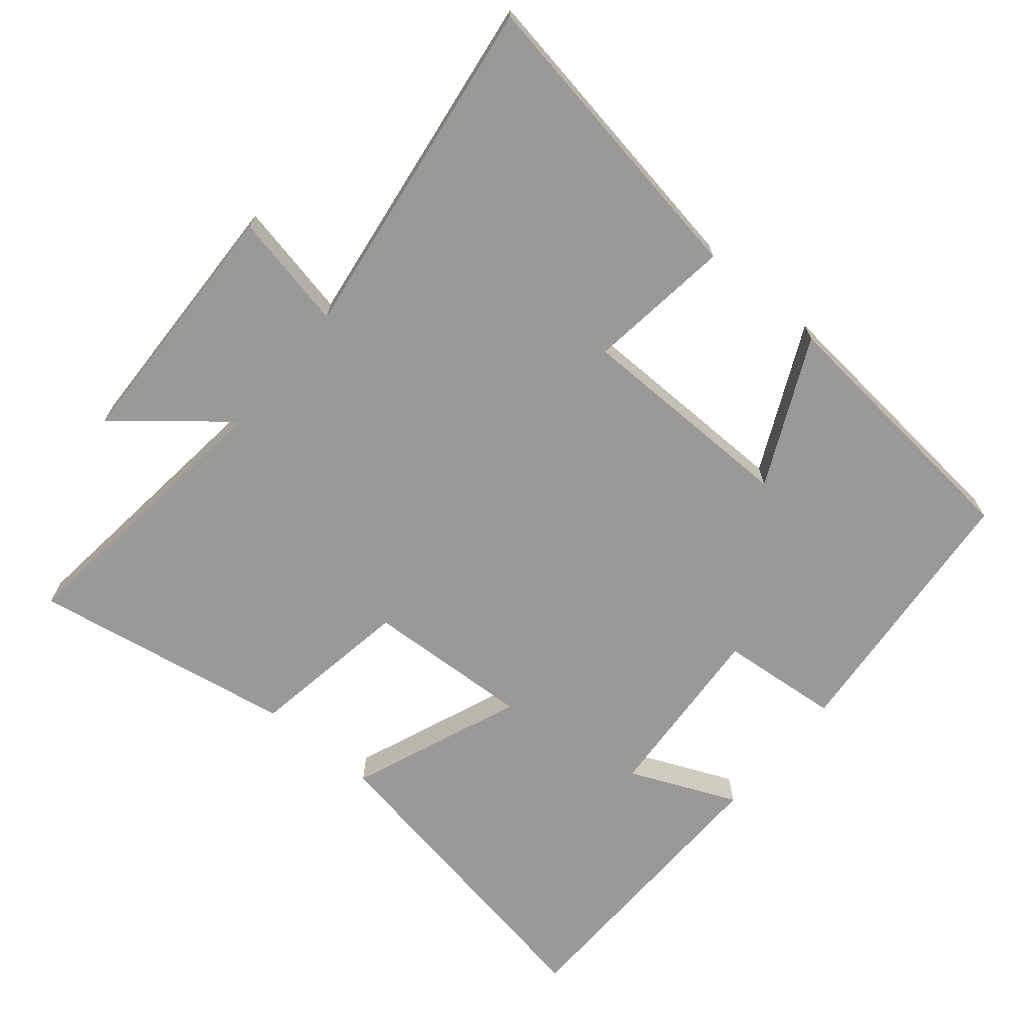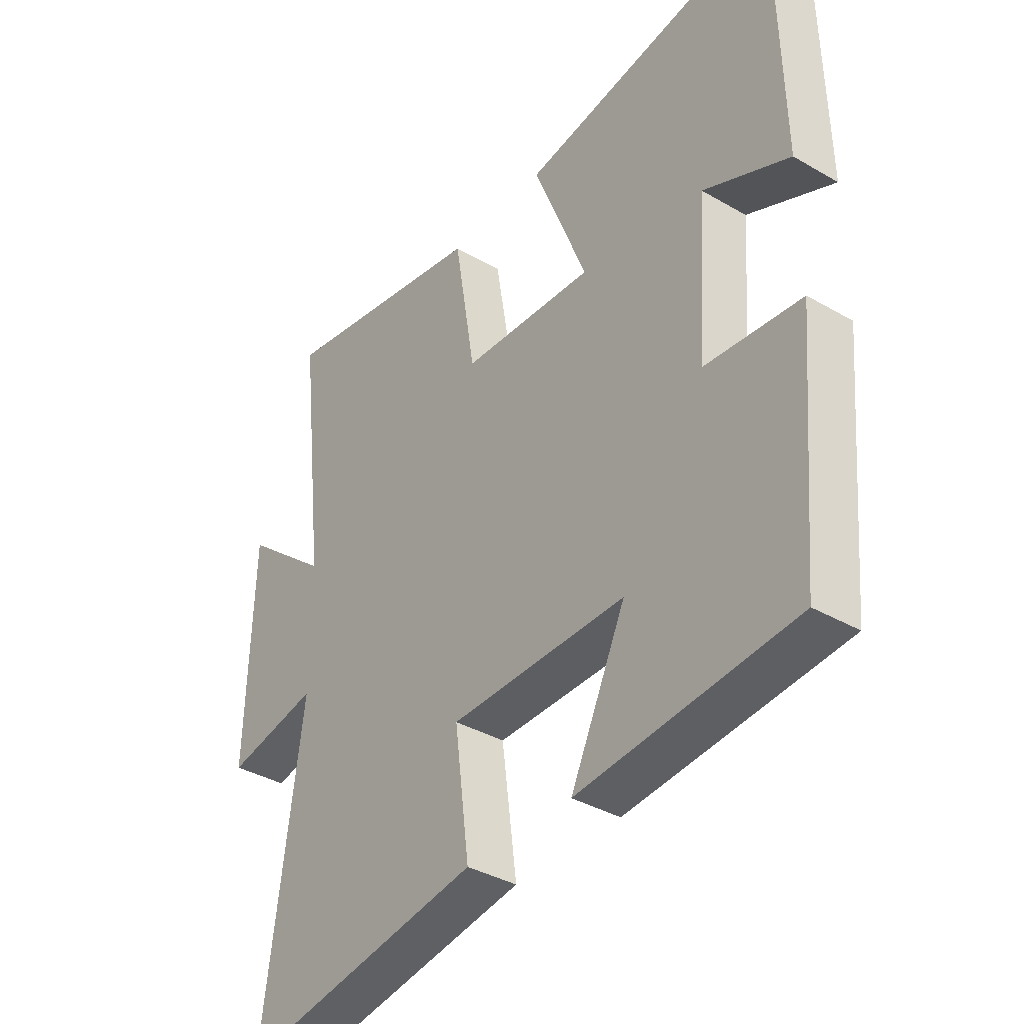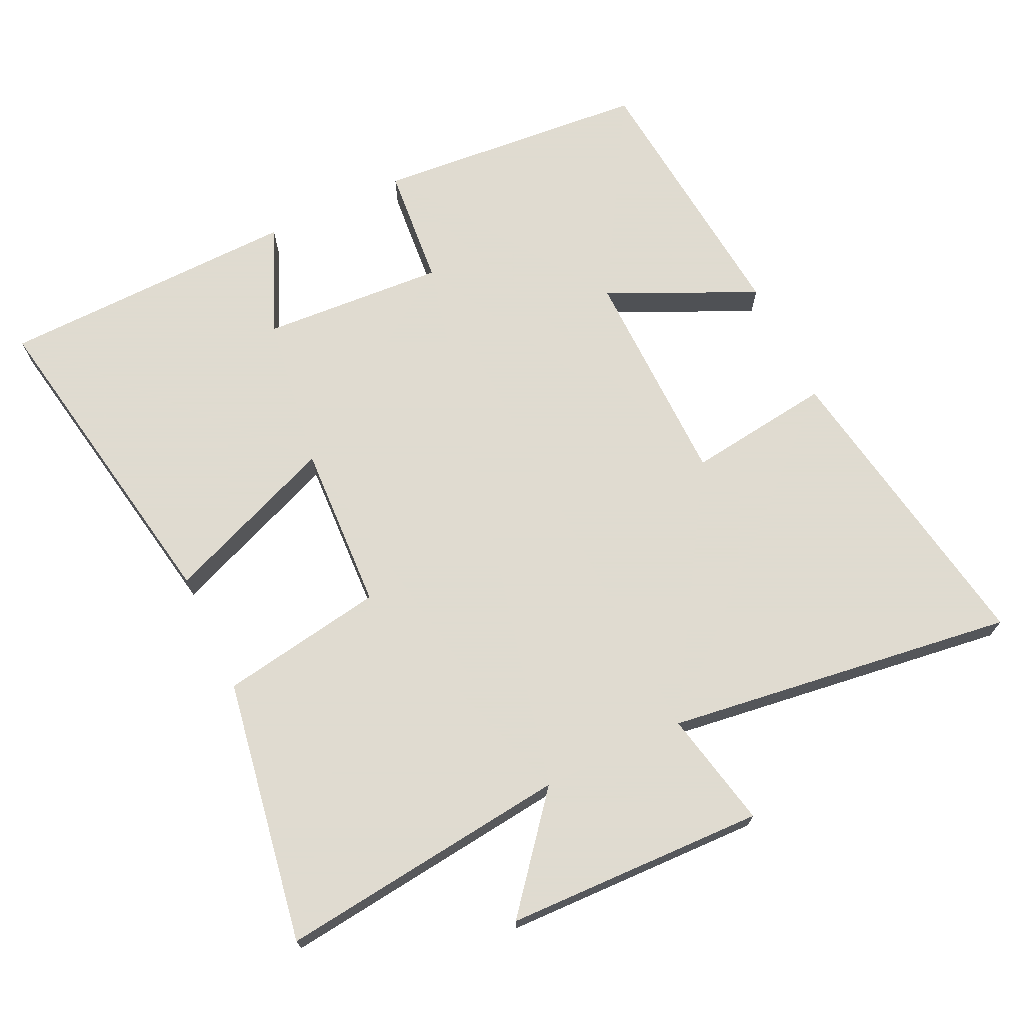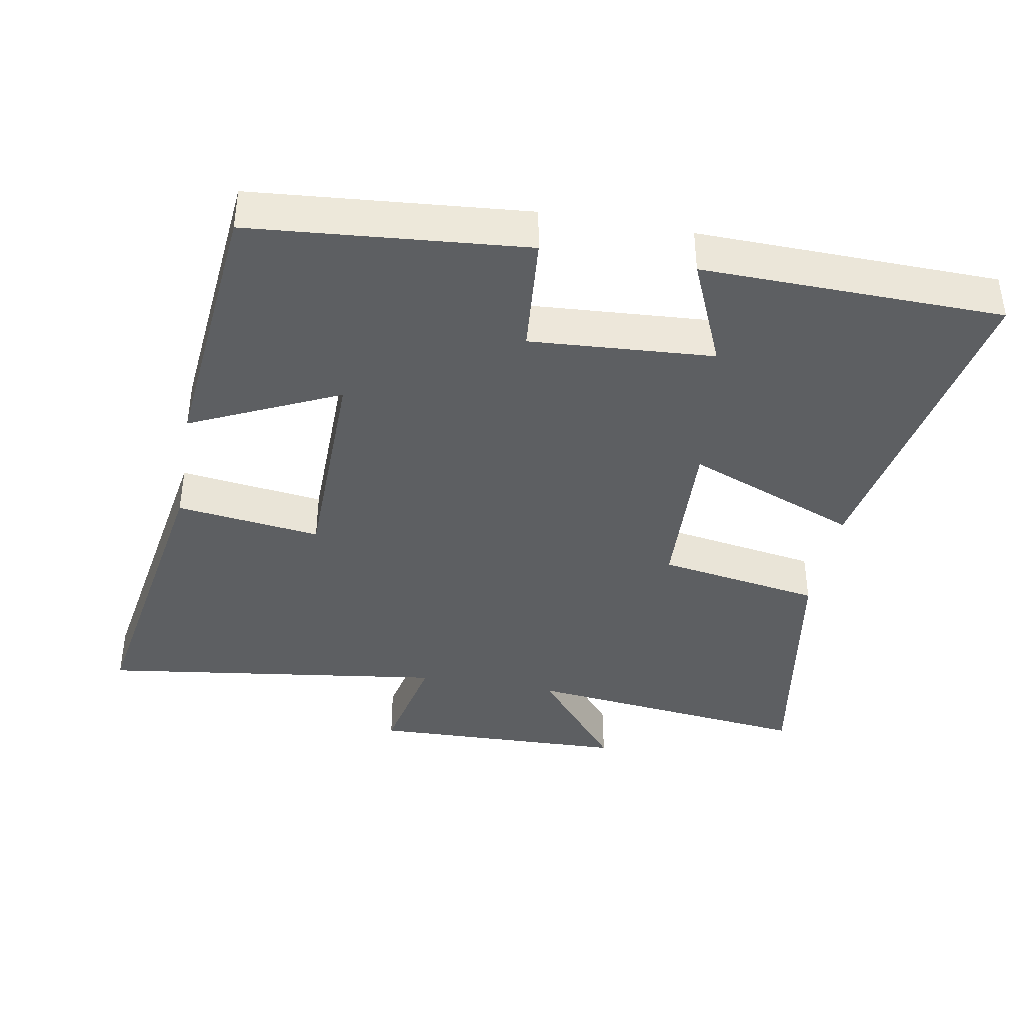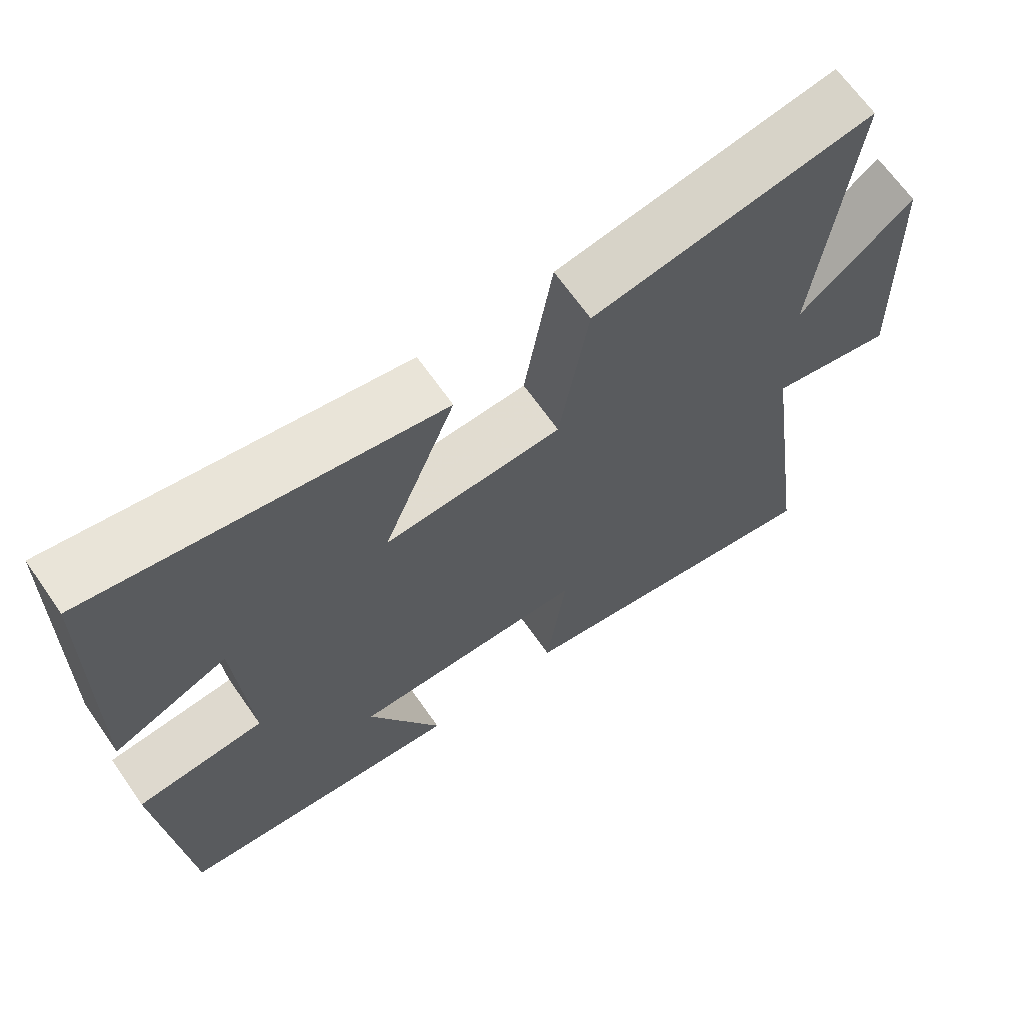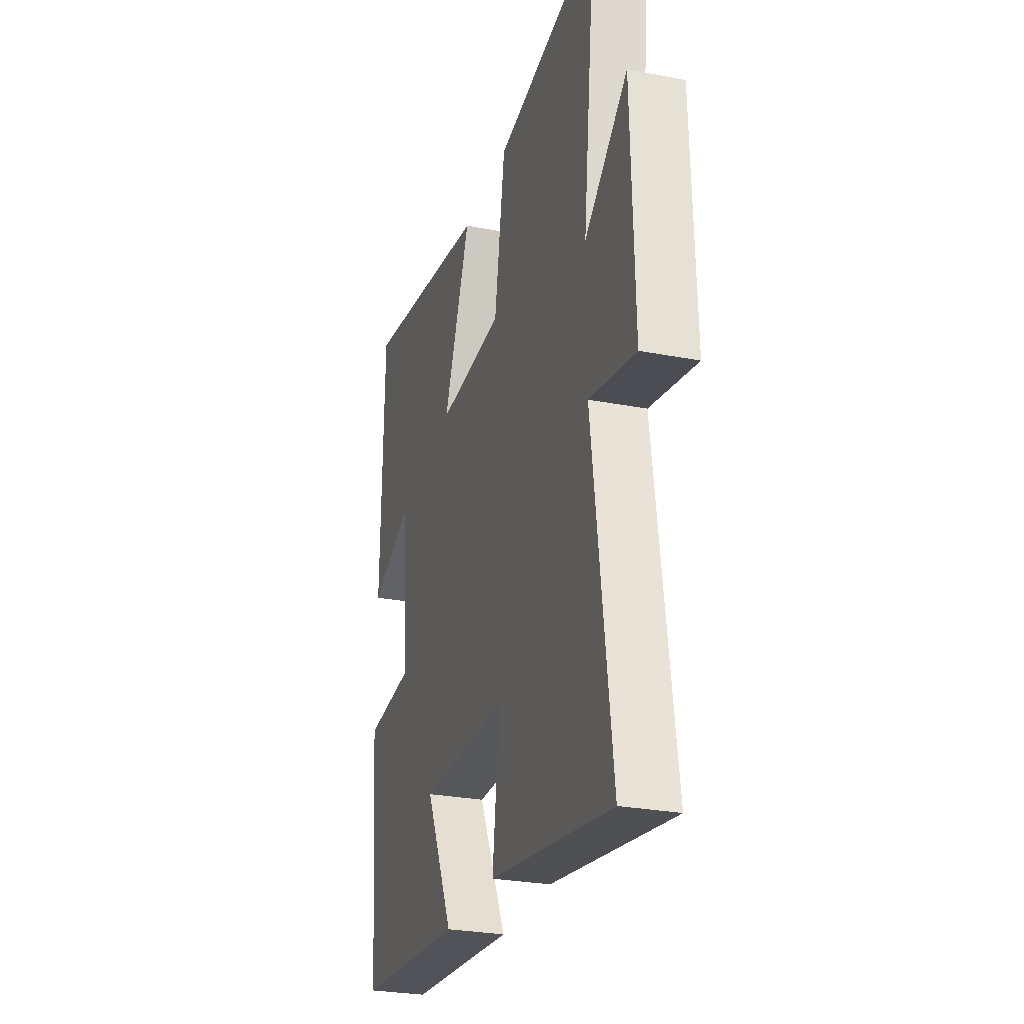
<metadata>
{"format":"obj","ext":"obj","renderer":"f3d","projection":"perspective","resolution":1024,"background":"white","views":[{"elev":-68.9,"azim":140.2,"up":"+Y"},{"elev":-37.0,"azim":-126.9,"up":"+Z"},{"elev":70.2,"azim":64.4,"up":"+Y"},{"elev":-39.5,"azim":-100.3,"up":"+Y"},{"elev":66.8,"azim":-35.0,"up":"+Z"},{"elev":-27.6,"azim":73.5,"up":"+Z"}]}
</metadata>
<code>
v 0.548 0.07 0.566
v 0.5 0.07 0.144
v 0.657 0.07 0.273
v 0.669 0.07 -0.103
v 0.5 0.07 -0.068
v 0.57 0.07 -0.574
v 0.123 0.07 -0.5
v 0.15 0.07 -0.29
v -0.172 0.07 -0.286
v -0.071 0.07 -0.5
v -0.465 0.07 -0.463
v -0.5 0.07 -0.066
v -0.325 0.07 -0.05
v -0.343 0.07 0.216
v -0.5 0.07 0.148
v -0.491 0.07 0.583
v -0.017 0.07 0.5
v -0.116 0.07 0.25
v 0.126 0.07 0.262
v 0.165 0.07 0.5
v 0.548 0 0.566
v 0.5 0 0.144
v 0.657 0 0.273
v 0.669 0 -0.103
v 0.5 0 -0.068
v 0.57 0 -0.574
v 0.123 0 -0.5
v 0.15 0 -0.29
v -0.172 0 -0.286
v -0.071 0 -0.5
v -0.465 0 -0.463
v -0.5 0 -0.066
v -0.325 0 -0.05
v -0.343 0 0.216
v -0.5 0 0.148
v -0.491 0 0.583
v -0.017 0 0.5
v -0.116 0 0.25
v 0.126 0 0.262
v 0.165 0 0.5
f 19 20 1 2
f 18 19 2
f 16 17 18
f 14 15 16
f 14 16 18
f 13 14 18 2
f 9 10 11 12
f 8 9 12 13
f 5 6 7 8
f 5 8 13 2
f 2 3 4 5
f 22 21 40 39
f 22 39 38
f 38 37 36
f 36 35 34
f 38 36 34
f 22 38 34 33
f 32 31 30 29
f 33 32 29 28
f 28 27 26 25
f 22 33 28 25
f 25 24 23 22
f 1 21 22 2
f 2 22 23 3
f 3 23 24 4
f 4 24 25 5
f 5 25 26 6
f 6 26 27 7
f 7 27 28 8
f 8 28 29 9
f 9 29 30 10
f 10 30 31 11
f 11 31 32 12
f 12 32 33 13
f 13 33 34 14
f 14 34 35 15
f 15 35 36 16
f 16 36 37 17
f 17 37 38 18
f 18 38 39 19
f 19 39 40 20
f 20 40 21 1

</code>
